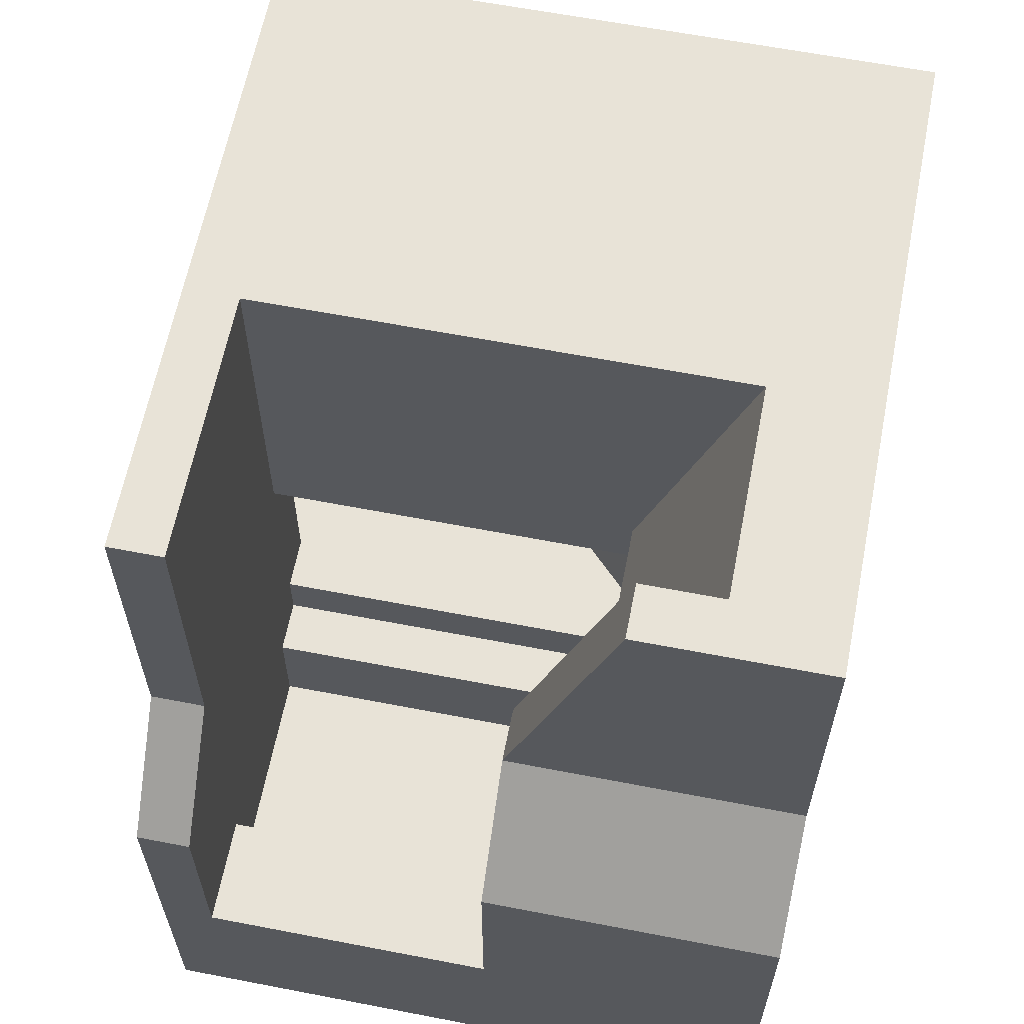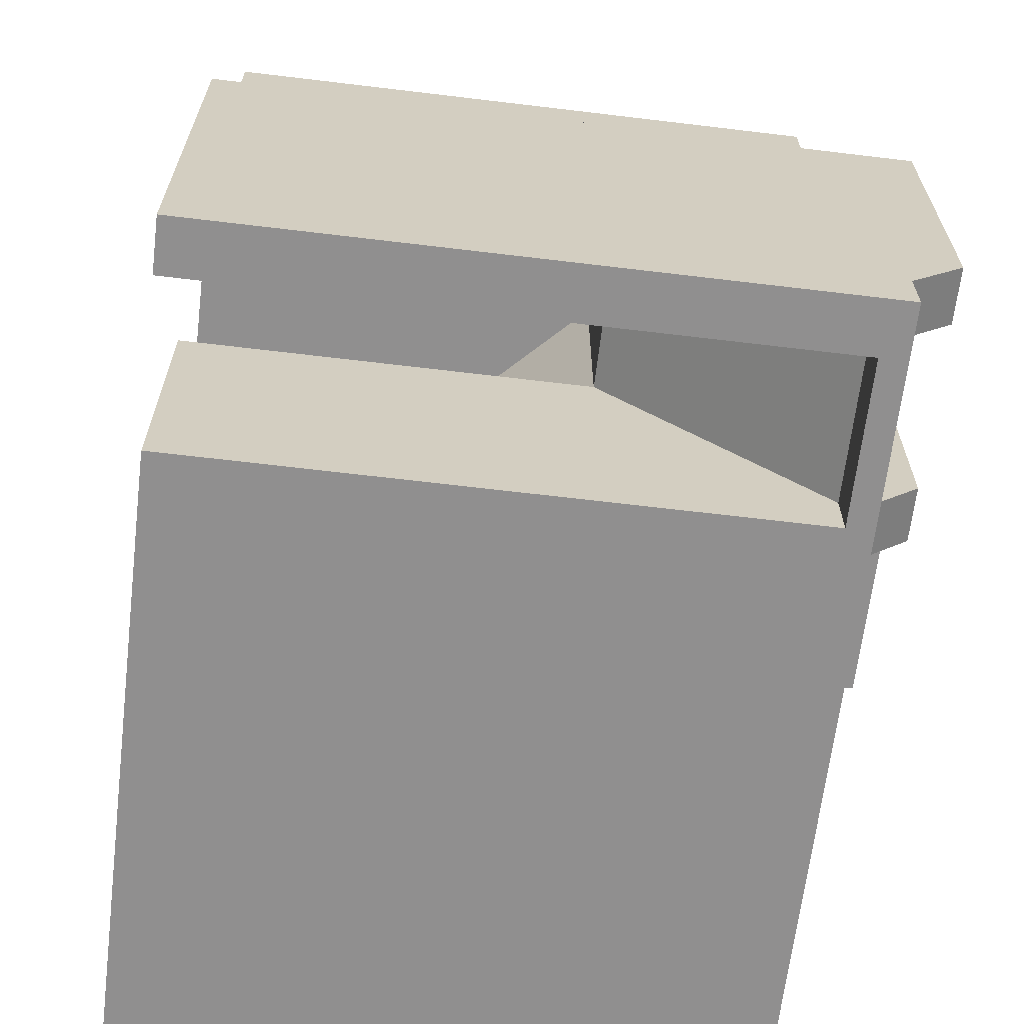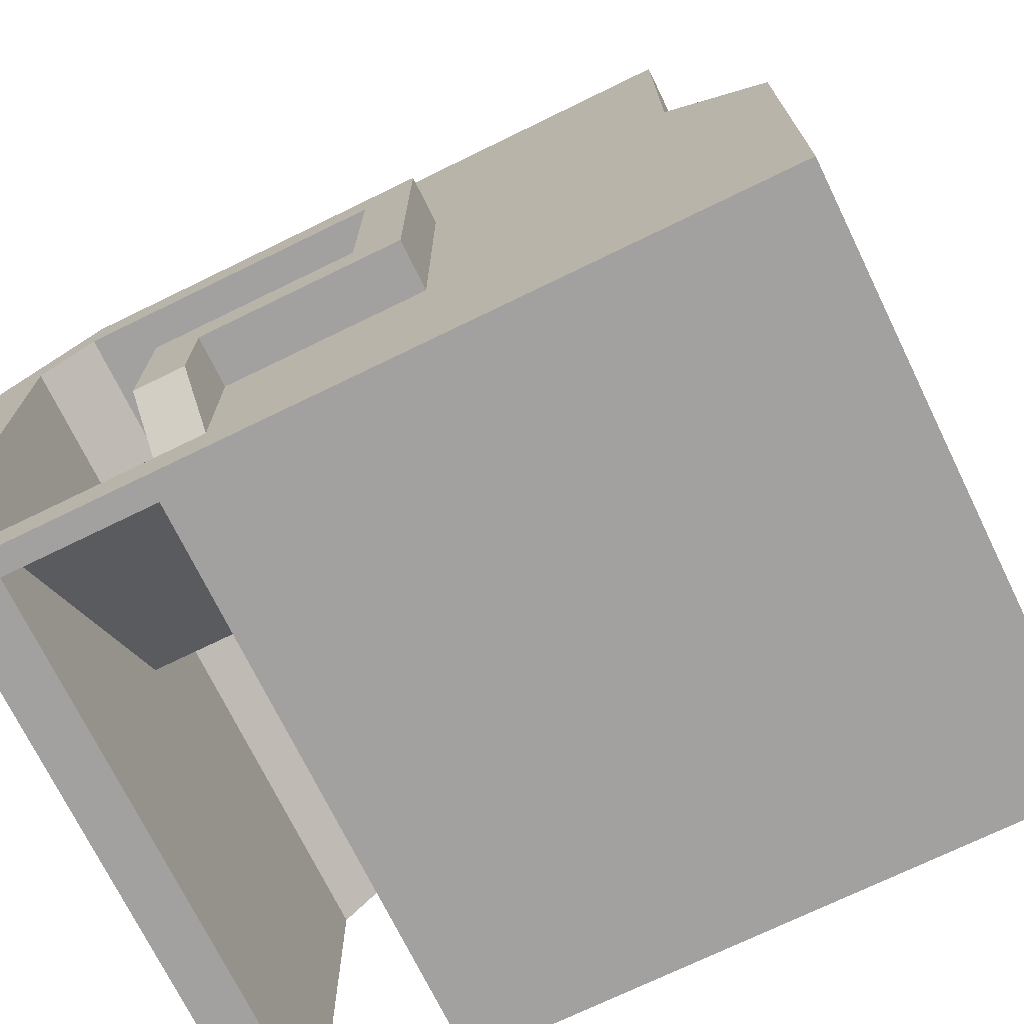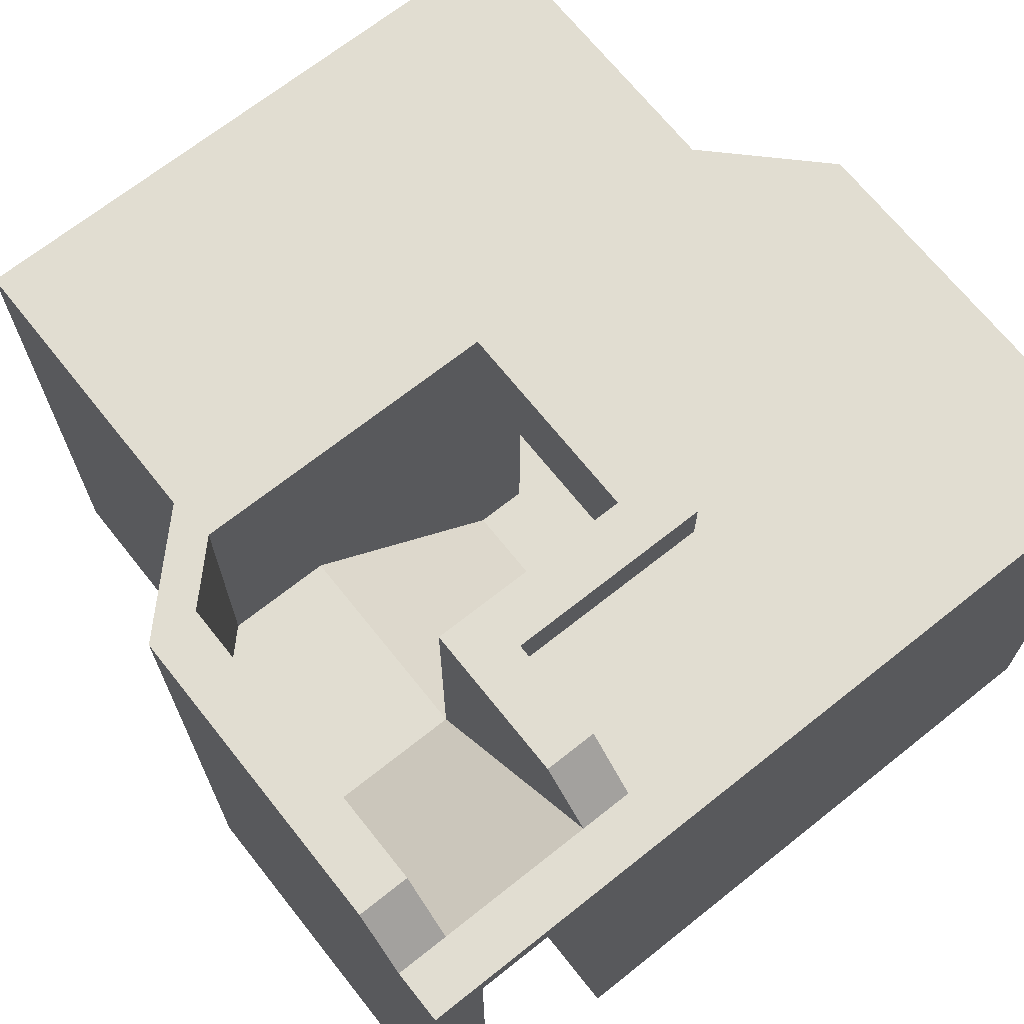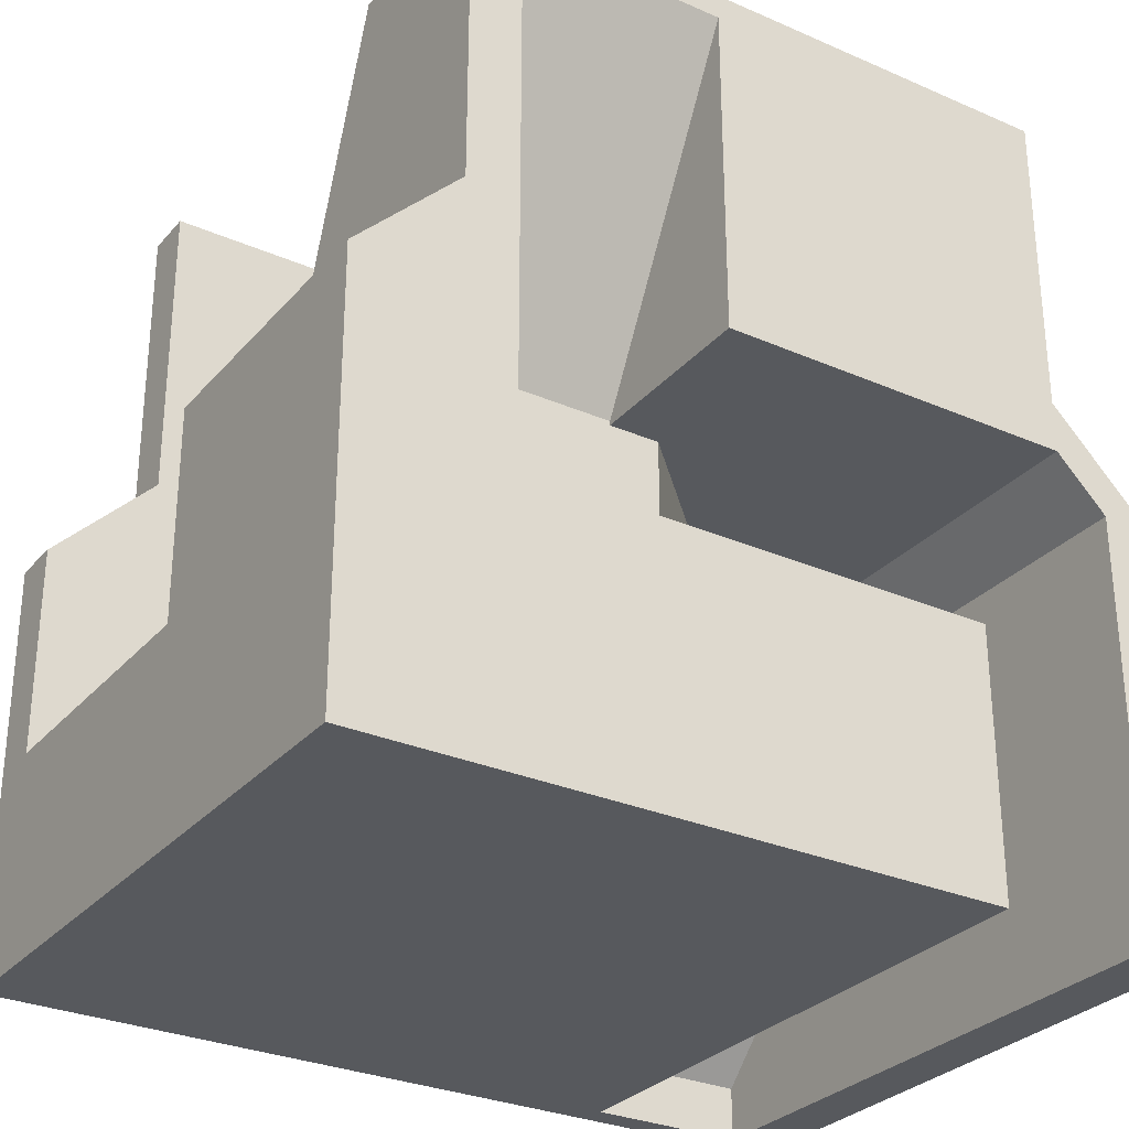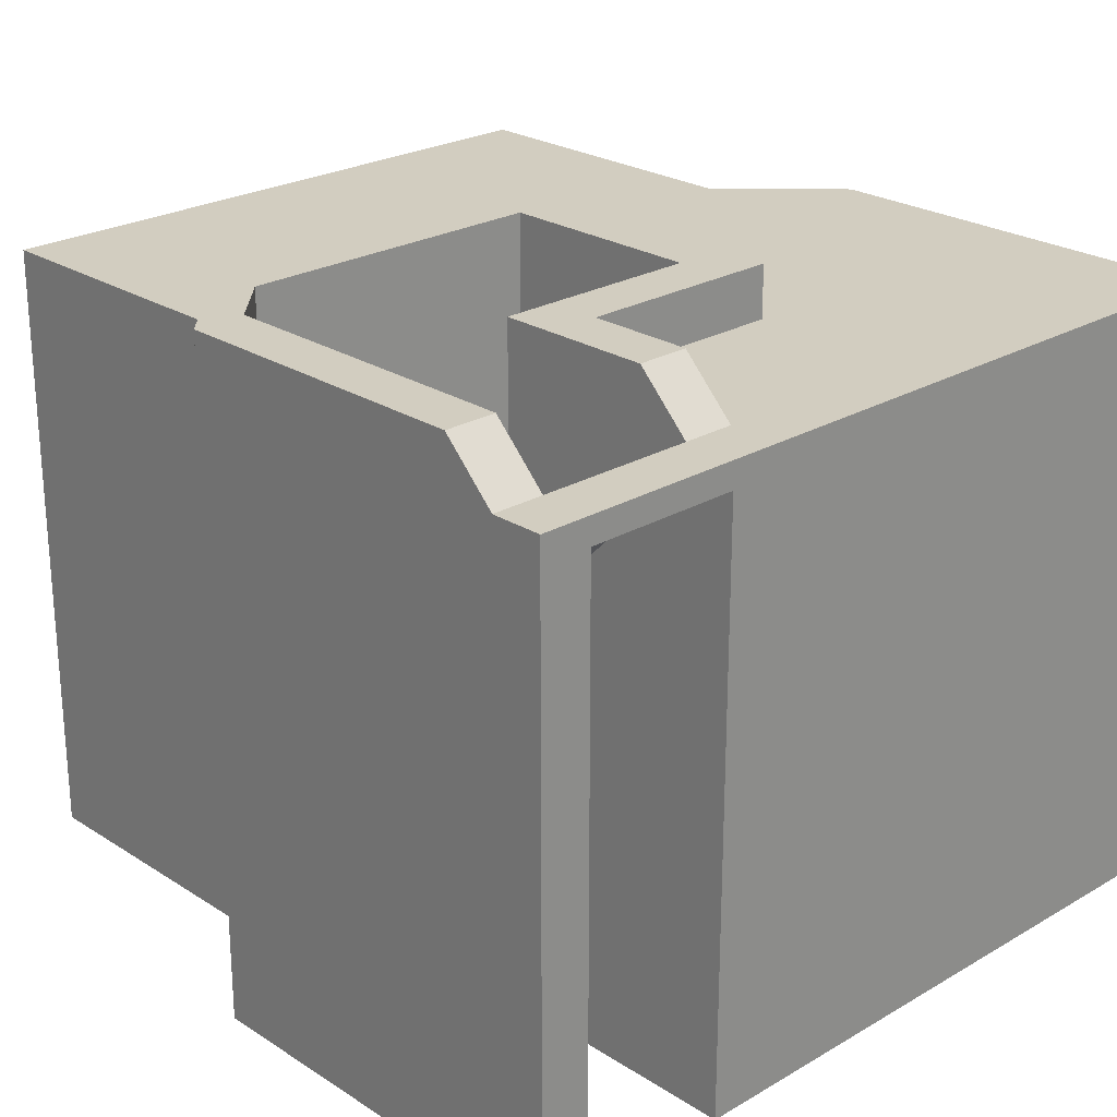
<metadata>
{"format":"obj","ext":"obj","renderer":"f3d","projection":"perspective","resolution":1024,"background":"white","views":[{"elev":62.3,"azim":-78.9,"up":"+Z"},{"elev":-65.4,"azim":83.1,"up":"+Z"},{"elev":-72.2,"azim":-154.0,"up":"+Z"},{"elev":68.8,"azim":141.5,"up":"+Y"},{"elev":-29.6,"azim":-32.7,"up":"+Z"},{"elev":24.4,"azim":136.3,"up":"+Y"}]}
</metadata>
<code>
g Mesh1 Bunker__Ramped1 Model
v -1.269 3 -2.858
v 1.731 3.61e-16 -2.858
v -1.269 3.61e-16 -2.858
f 1 2 3
v 1.731 2.875 -2.858
f 2 1 4
v 1.731 3 -2.858
f 4 1 5
v -1.019 3 -2.608
f 1 6 5
v -1.019 3 -0.8581
f 6 1 7
v -1.269 3 -0.8581
f 8 7 1
v -0.769 3 -0.3581
f 7 8 9
v -0.769 2.75 -0.3581
f 8 10 9
v -1.269 2.75 -0.8581
f 10 8 11
f 1 11 8
v -1.269 2.75 -1.858
f 11 1 12
v -1.269 1.375 -1.858
f 12 1 13
f 3 13 1
v -1.269 1.805e-16 -0.8581
f 14 13 3
v -1.269 1.375 -0.8581
f 13 14 15
v -0.769 1.805e-16 -0.3581
f 16 15 14
v -0.769 1 -0.3581
f 17 15 16
v -0.769 1.375 -0.3581
f 15 17 18
f 16 18 17
v -0.769 1.805e-16 1.142
f 19 18 16
v -0.769 0.875 1.142
f 18 19 20
v -0.519 0.5 1.142
f 19 21 20
v -0.519 1.722e-16 1.142
f 21 19 22
v -0.519 1.722e-16 -1.608
f 23 22 19
v -0.519 9.776e-17 1.017
f 22 23 24
v -0.519 0.75 -0.3581
f 23 25 24
v -0.519 0.875 -0.5873
f 25 23 26
v -0.519 0.875 -1.608
f 26 23 27
v 0.731 0.875 -1.608
f 23 28 27
v 0.731 1.722e-16 -1.608
f 28 23 29
f 23 2 29
f 23 3 2
f 3 23 14
f 14 23 16
f 16 23 19
v 1.731 0 -1.608
f 29 2 30
v 1.731 1.875 -1.608
f 2 31 30
v 1.731 2 -1.733
f 31 2 32
v 1.731 2 -1.858
f 32 2 33
v 1.731 2.125 -1.858
f 33 2 34
v 1.731 2.875 -2.608
f 34 2 35
f 35 2 4
v 1.731 3 -2.608
f 4 36 35
f 36 4 5
v 2.481 2.875 -2.858
f 5 37 4
v 2.481 3 -2.858
f 37 5 38
v 2.481 3 -2.608
f 5 39 38
f 39 5 36
v 1.481 3 -2.608
f 5 40 36
f 5 6 40
v 0.481 3 -1.858
f 6 41 40
v -0.519 3 -0.3581
f 6 42 41
f 42 6 7
f 7 9 42
v -0.519 3 0.8919
f 42 9 43
v -0.769 3 1.142
f 44 43 9
v 2.231 3 1.142
f 43 44 45
v -0.769 2.75 1.142
f 46 45 44
v 0.481 2.75 1.142
f 47 45 46
v 0.481 0.875 1.142
f 48 45 47
v 0.481 0.5 1.142
f 49 45 48
v 0.481 9.776e-17 1.142
f 50 45 49
v 2.231 0 1.142
f 45 50 51
v 0.481 0 -0.6081
f 50 52 51
v 0.481 9.776e-17 1.017
f 52 50 53
f 22 53 50
f 53 22 24
f 24 21 22
v -0.519 0.875 0.0169
f 21 24 54
f 54 24 25
v 0.481 0.875 -0.5873
f 25 55 24
f 55 25 26
v -0.519 0.875 -0.3581
f 26 56 25
v 0.481 0.875 -0.3581
f 57 26 56
f 26 57 55
v 0.481 1 -0.6081
f 57 58 55
v 0.481 1 -0.3581
f 58 57 59
v 0.481 0.875 0.0169
f 57 60 59
v 0.481 0.75 -0.3581
f 61 60 57
f 53 60 61
f 50 60 53
f 60 50 49
f 49 22 50
f 22 49 21
f 49 54 21
v -0.519 1 -0.3581
f 54 49 62
f 62 49 59
f 59 49 60
f 60 49 48
v 0.481 2.75 -0.6081
f 48 63 60
f 63 48 47
v 0.231 2.75 -1.858
f 47 64 63
f 46 64 47
v 0.231 2.75 -2.358
f 46 65 64
f 10 65 46
v -0.769 2.75 -1.858
f 66 65 10
v -0.769 2.75 -2.358
f 65 66 67
v -0.769 1 -2.358
f 66 68 67
v -0.769 1 -1.858
f 68 66 69
v -1.019 1 -1.858
f 66 70 69
v -1.019 1.375 -1.858
f 70 66 71
f 71 66 13
f 13 66 12
f 66 11 12
f 11 66 10
v -1.019 1.375 -0.8581
f 13 72 71
f 72 13 15
f 18 72 15
v -0.519 1.375 -0.3581
f 72 18 73
f 17 73 18
f 73 17 62
v -1.019 1 -0.8581
f 74 73 62
f 73 74 72
f 70 72 74
f 72 70 71
f 62 70 74
f 70 62 69
f 69 62 68
v 0.231 1 -2.358
f 68 62 75
v 0.231 1 -1.858
f 75 62 76
f 59 76 62
f 76 59 58
f 59 63 58
f 60 63 59
v 1.731 2 -0.6081
f 77 58 63
v 0.731 1 -0.6081
f 58 77 78
v 1.731 2 -1.608
f 79 78 77
v 0.731 1 -1.608
f 78 79 80
v 1.606 1.875 -1.608
f 80 79 81
v 0.481 2.75 -1.608
f 82 81 79
v 0.481 1 -1.608
f 83 81 82
f 81 83 80
f 83 78 80
f 78 83 58
v 0.481 1 -1.858
f 84 58 83
f 76 58 84
v 0.481 2.75 -1.858
f 85 76 84
f 76 85 64
f 85 63 64
f 63 85 82
f 85 83 82
f 83 85 84
v 0.731 2.75 -0.6081
f 63 82 86
v 0.731 2.75 -1.608
f 86 82 87
f 82 79 87
v 1.731 3.25 -1.608
f 87 79 88
v 1.731 2.25 -1.858
f 89 88 79
v 1.731 3.25 -2.358
f 88 89 90
f 90 89 36
v 2.481 2 -1.608
f 89 91 36
f 91 89 79
f 32 89 79
f 89 32 34
f 34 32 33
v 2.481 2.875 -2.608
f 34 92 32
f 92 34 35
f 35 89 34
f 89 35 36
f 36 92 35
f 92 36 39
f 36 91 39
v 2.481 3.25 -2.358
f 91 93 39
v 2.481 2 -0.8581
f 94 93 91
v 2.481 3.25 -0.8581
f 93 94 95
v 2.231 2 -0.6081
f 96 95 94
v 2.231 3.25 -0.6081
f 95 96 97
f 96 86 97
f 96 63 86
f 77 63 96
v 2.231 1.875 -0.6081
f 98 77 96
v 1.731 1.875 -0.6081
f 77 98 99
v 2.481 1.875 -1.608
f 99 100 98
f 100 99 31
f 31 77 99
f 77 31 79
f 31 91 79
f 91 31 100
f 31 92 100
f 32 92 31
f 32 79 31
f 79 81 31
f 80 31 81
f 31 80 28
f 78 28 80
v 0.731 0.875 -0.6081
f 28 78 101
f 78 99 101
f 99 78 77
f 28 99 101
f 99 28 31
f 29 31 28
f 31 29 30
f 98 101 99
v 2.231 0 -0.6081
f 102 101 98
v 0.481 0.875 -0.6081
f 102 103 101
f 103 102 52
f 51 52 102
v 2.231 0 -0.3581
f 51 102 104
v 2.481 0 -0.8581
f 105 104 102
v 2.731 0 -0.8581
f 104 105 106
v 2.731 3.61e-16 -2.858
f 106 105 107
v 2.481 3.61e-16 -2.858
f 107 105 108
f 105 100 108
v 2.481 1.875 -0.8581
f 100 105 109
f 102 109 105
f 109 102 98
f 98 100 109
f 109 91 100
f 91 109 94
f 98 94 109
f 94 98 96
f 91 96 94
f 79 96 91
f 96 79 77
v 2.481 2 -1.733
f 110 100 91
f 108 100 110
f 100 92 110
f 108 110 92
f 110 39 92
f 39 110 91
f 38 92 39
f 92 38 37
v 2.731 3 -2.858
f 111 37 38
f 107 37 111
f 37 107 108
f 108 92 37
f 35 37 92
f 37 35 4
v 2.731 3 -2.608
f 112 107 111
v 2.731 3.25 -2.358
f 113 107 112
v 2.731 3.25 -0.8581
f 114 107 113
v 2.731 1.875 -0.8581
f 115 107 114
f 107 115 106
f 114 106 115
v 2.231 3.25 -0.3581
f 116 106 114
v 2.231 3 -0.3581
f 117 106 116
v 2.231 1.875 -0.3581
f 118 106 117
f 106 118 104
f 117 104 118
f 45 104 117
f 104 45 51
v 1.981 3 -0.3581
f 119 45 117
v 1.981 3 0.8919
f 120 45 119
f 43 45 120
f 120 42 43
v 0.481 3 -0.3581
f 42 120 121
f 121 120 119
f 119 116 121
f 116 119 117
v 0.481 3.25 -0.3581
f 121 116 122
v 0.731 3.25 -0.6081
f 123 122 116
v 0.481 3.25 -1.858
f 122 123 124
v 0.731 3.25 -1.608
f 125 124 123
v 1.481 3.25 -1.858
f 124 125 126
f 126 125 88
f 87 88 125
f 123 87 125
f 87 123 86
f 97 86 123
f 123 116 97
f 97 116 114
f 97 114 95
f 95 114 93
f 93 114 113
f 113 39 93
f 39 113 112
f 112 38 39
f 38 112 111
v 1.481 3.25 -2.358
f 126 88 127
f 127 88 90
f 90 40 127
f 40 90 36
v 1.481 3 -2.358
f 128 127 40
v 1.481 3 -1.858
f 129 127 128
f 127 129 126
f 129 124 126
f 124 129 41
f 40 41 129
f 40 129 128
f 121 124 41
f 124 121 122
f 41 42 121
f 52 55 103
f 52 61 55
f 61 52 53
f 53 55 61
f 24 55 53
f 55 61 57
v 0.481 0.875 -1.608
f 55 130 103
f 26 130 55
f 130 26 27
f 27 28 130
f 80 130 28
f 130 80 83
f 103 130 28
f 103 28 101
f 58 101 103
f 101 58 78
f 55 58 103
f 65 76 64
f 76 65 75
f 65 68 75
f 68 65 67
f 56 59 62
f 59 56 57
f 62 54 56
f 73 54 62
v -0.519 0.875 1.142
f 54 73 131
f 18 131 73
f 131 18 20
f 20 21 131
f 54 131 21
f 54 25 56
f 46 9 10
f 9 46 44

</code>
